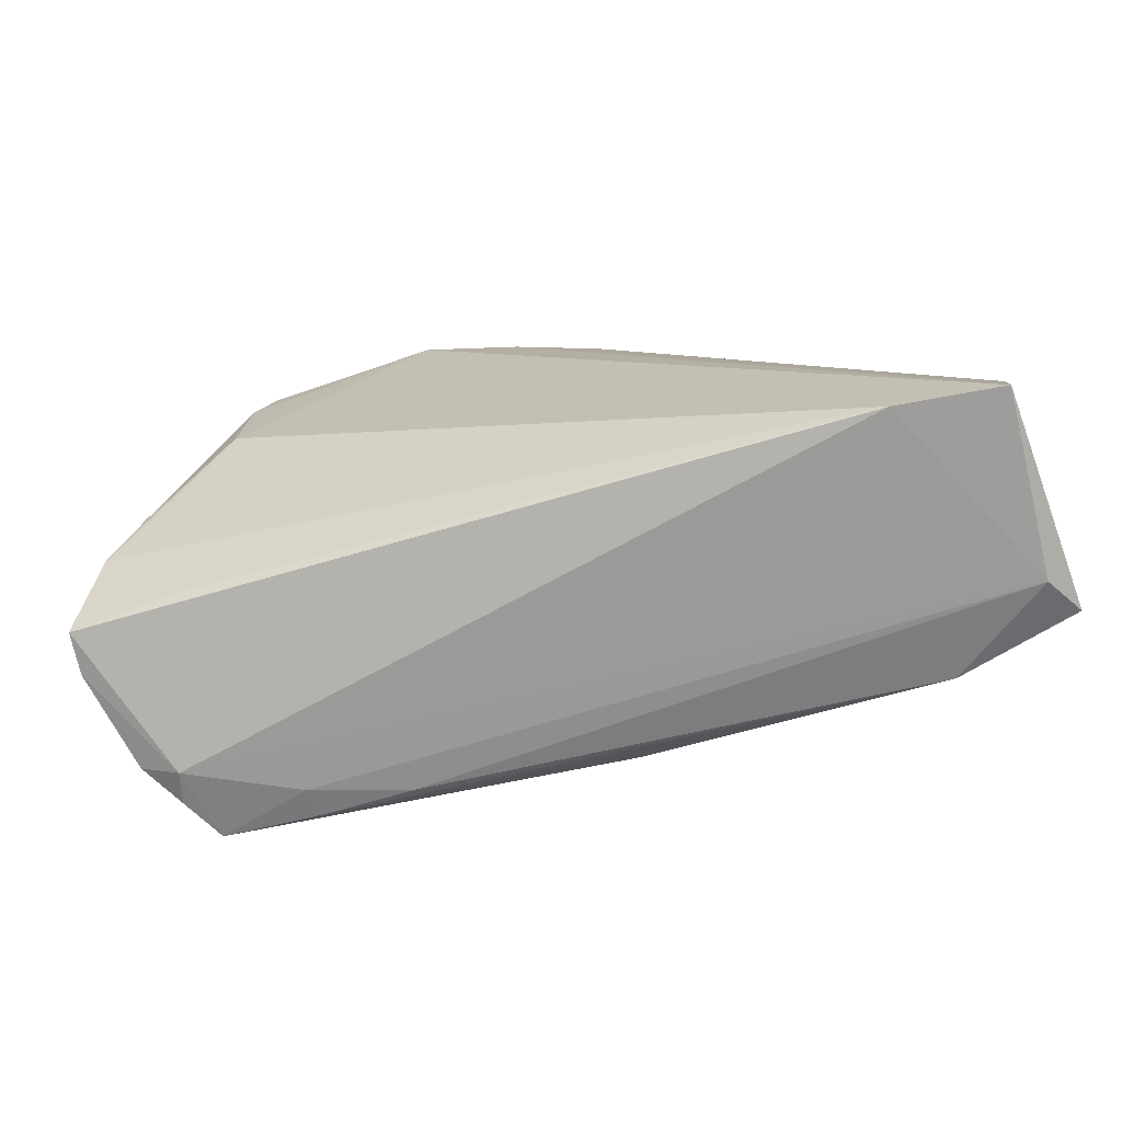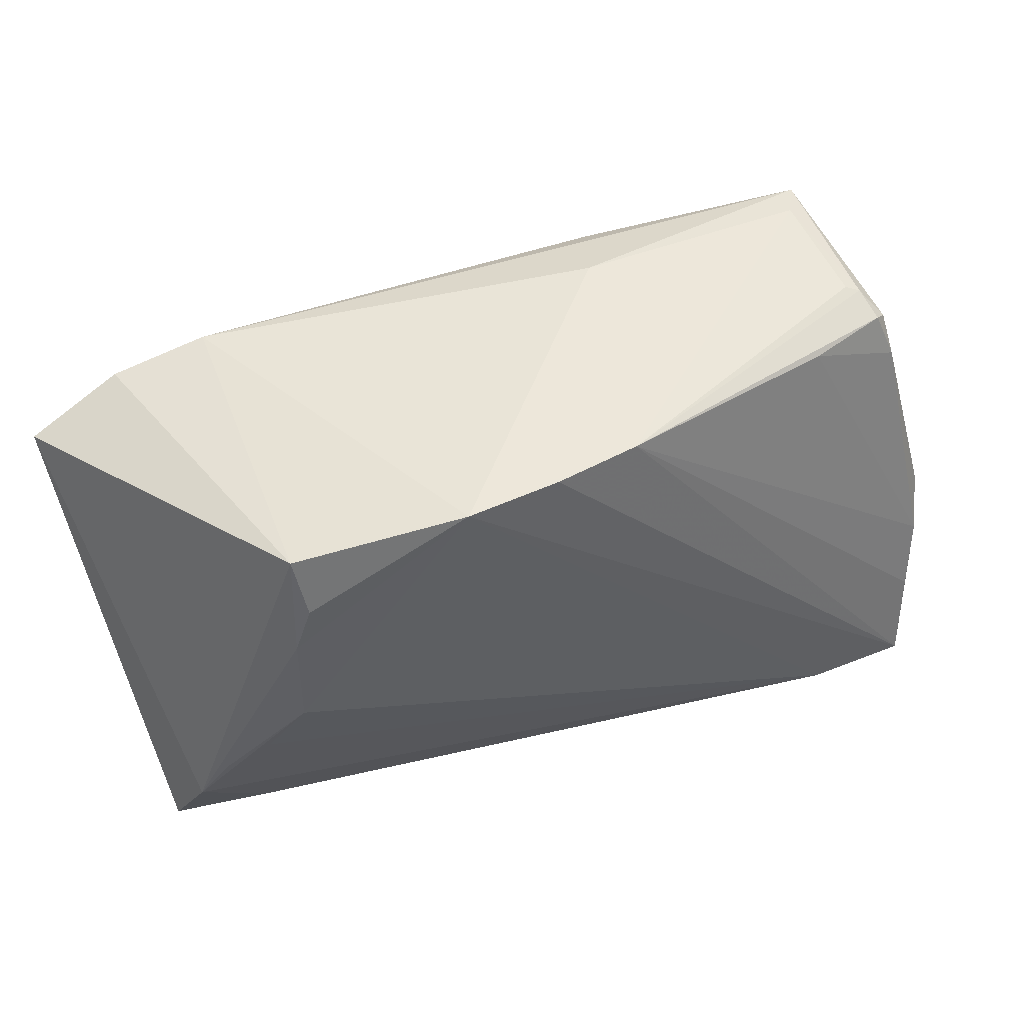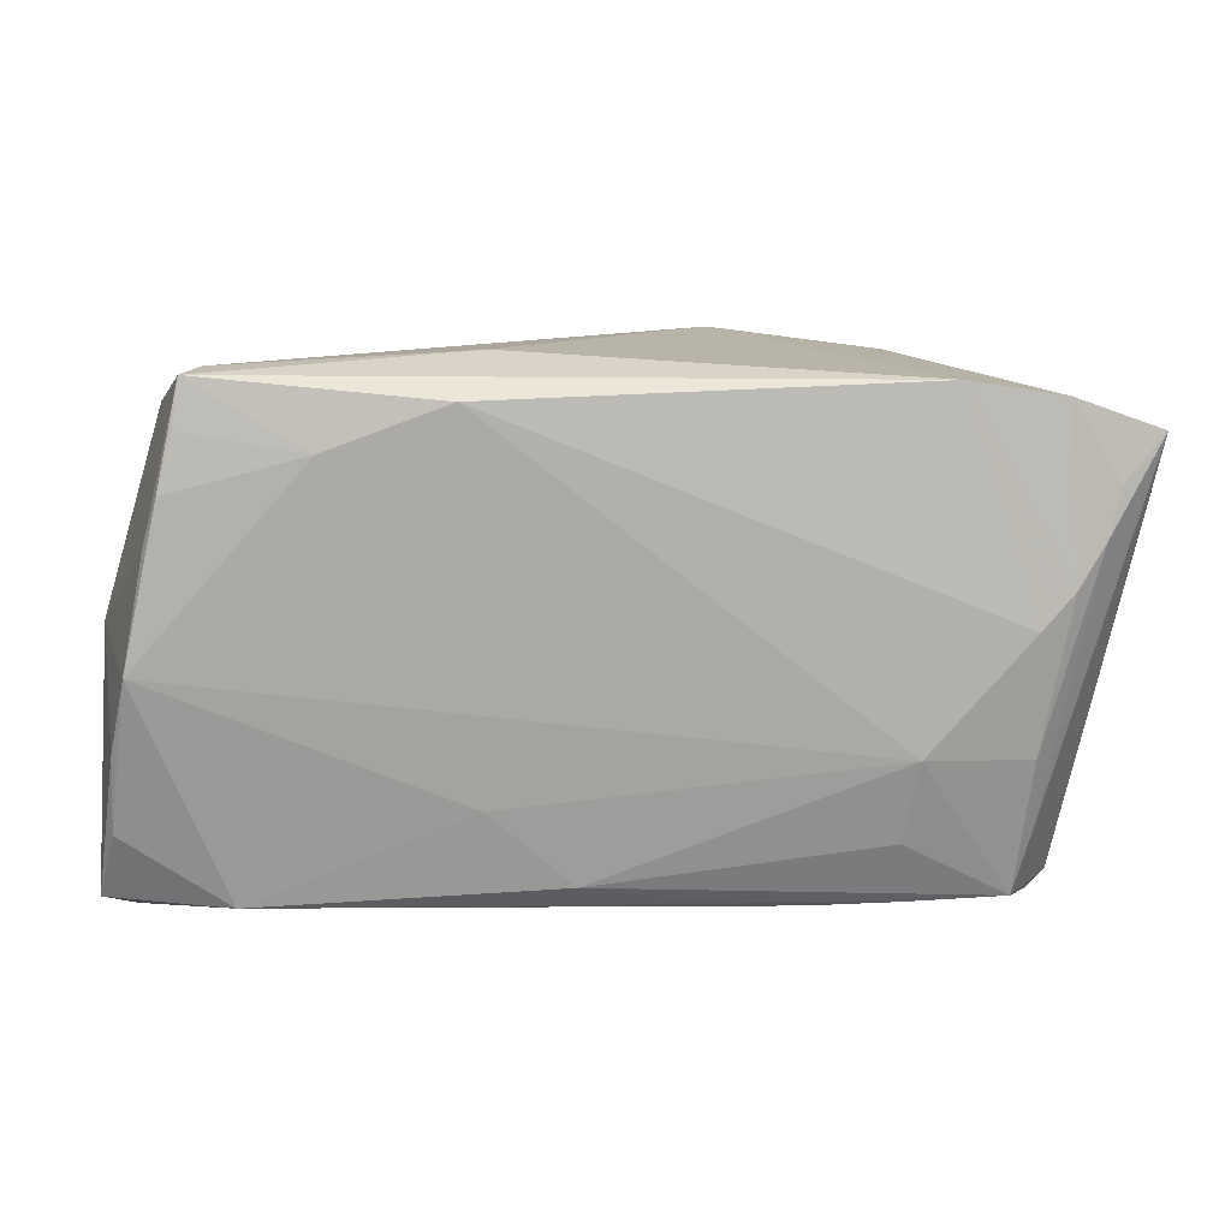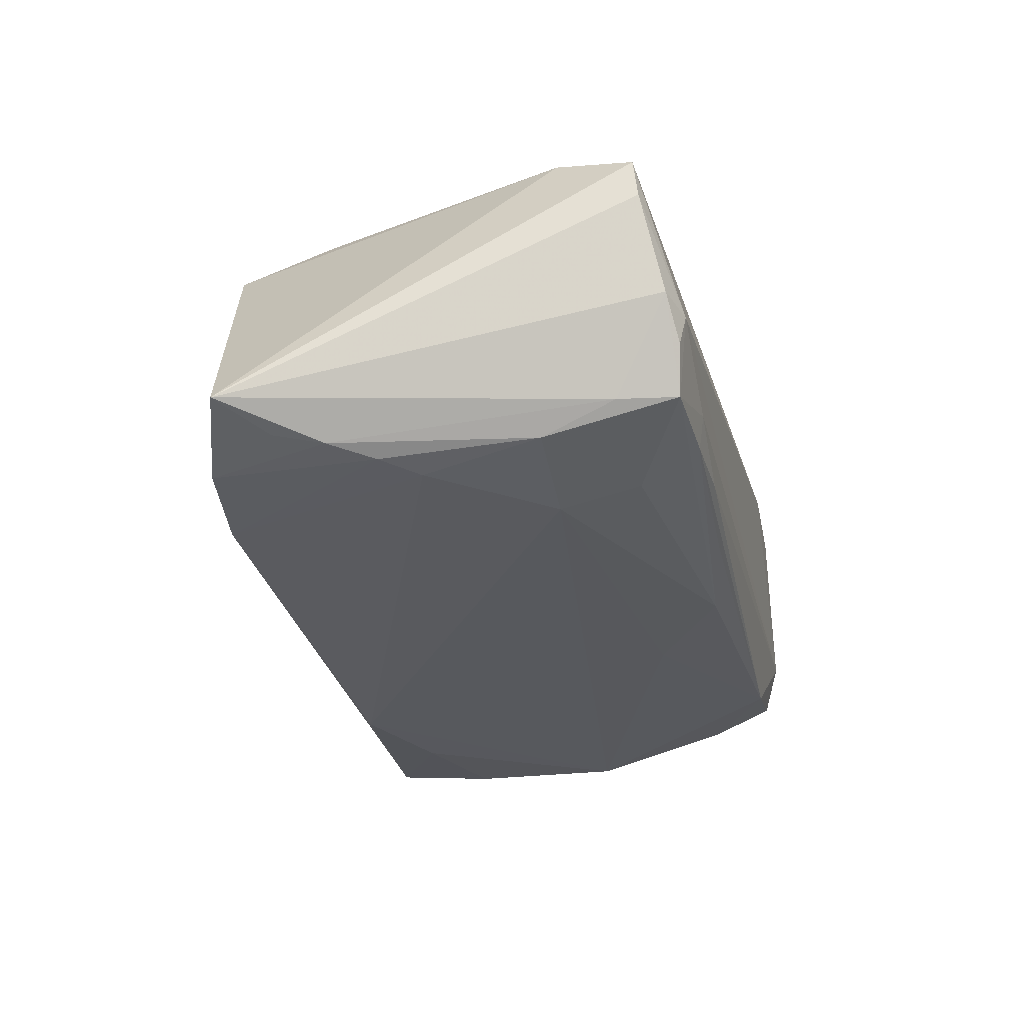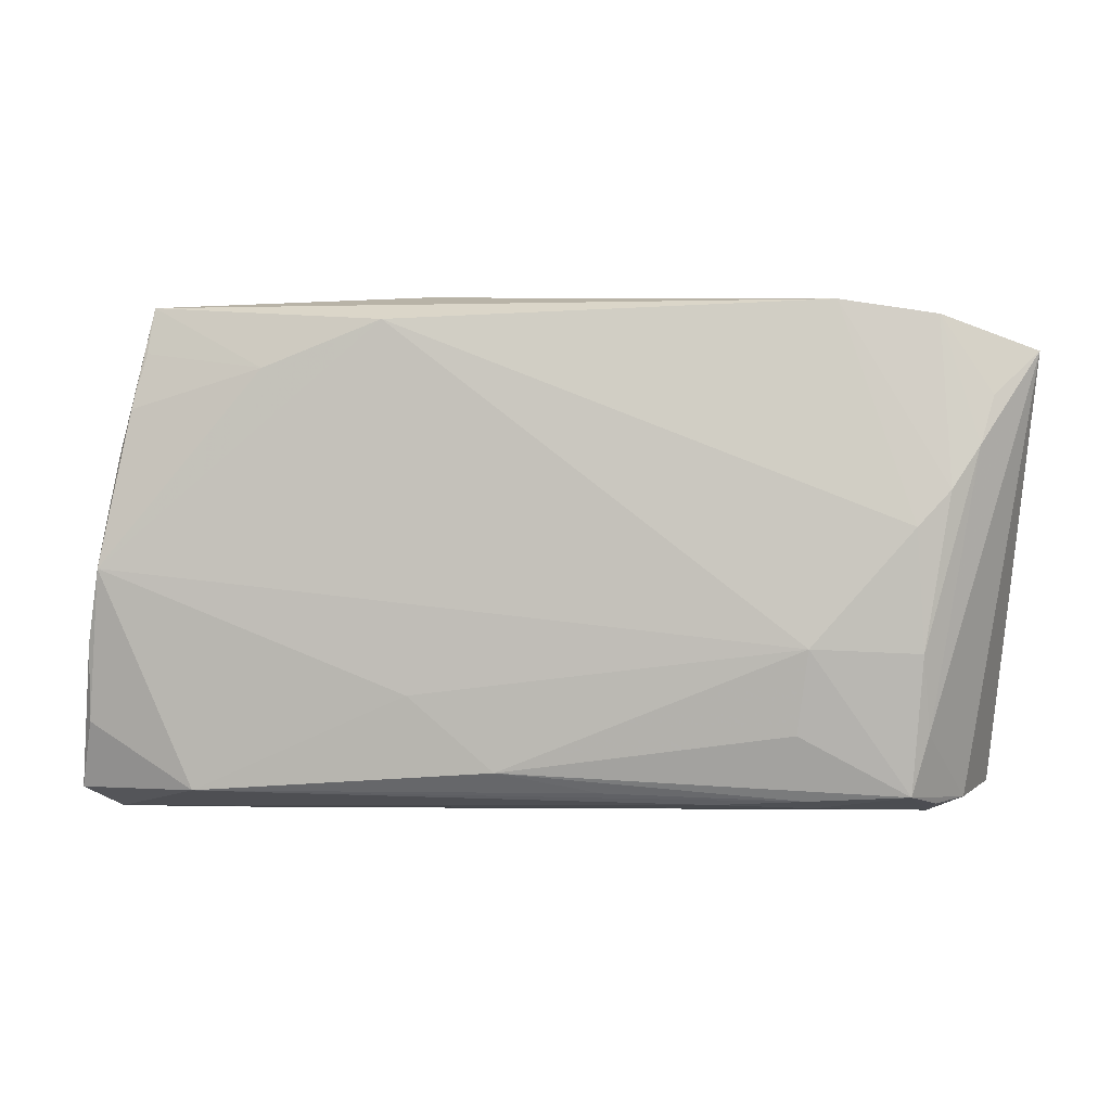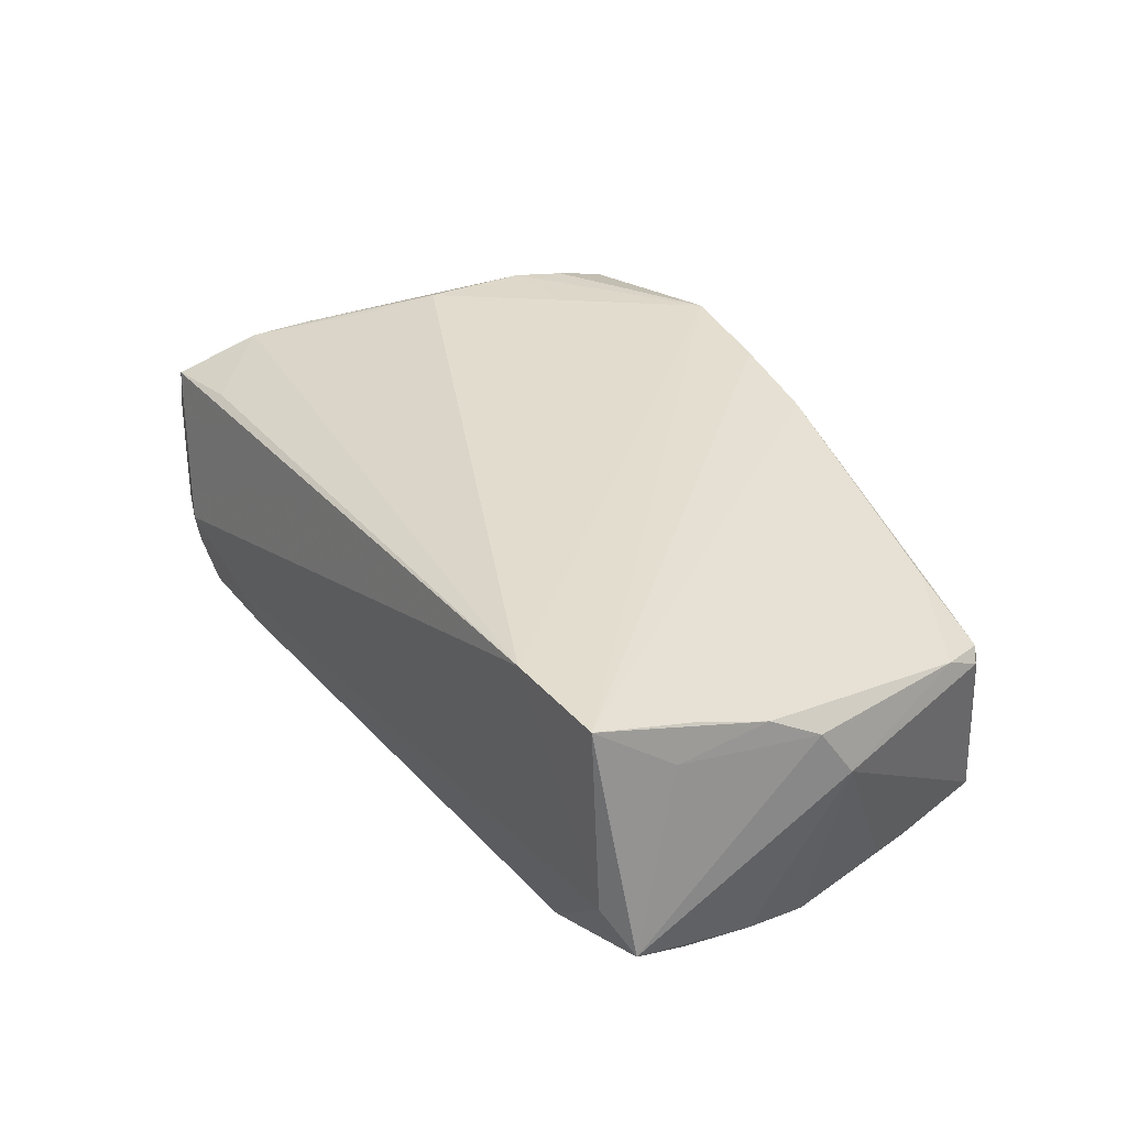
<metadata>
{"format":"obj","ext":"obj","renderer":"f3d","projection":"perspective","resolution":1024,"background":"white","views":[{"elev":-70.3,"azim":10.4,"up":"+Y"},{"elev":51.7,"azim":-22.0,"up":"+Y"},{"elev":9.2,"azim":171.9,"up":"+Y"},{"elev":-33.2,"azim":-76.7,"up":"+Z"},{"elev":-6.1,"azim":-176.6,"up":"+Y"},{"elev":34.7,"azim":56.6,"up":"+Z"}]}
</metadata>
<code>
v -0.05944 0.02239 -0.01839
v 0.05685 -0.01101 0.0165
v 0.0563 -0.02278 0.01546
v 0.04958 0.02358 -0.01731
v 0.05308 0.01085 -0.01615
v -0.04842 -0.0111 0.01795
v -0.03516 0.0225 0.02172
v 0.04877 0.02939 -0.01695
v -0.04814 0.005133 -0.02236
v -0.05356 0.01672 -0.02069
v -0.04729 0.0265 -0.02122
v -0.044 0.0006766 -0.02262
v -0.05216 -0.01812 0.01612
v 0.04065 -0.03256 0.02262
v 0.03476 0.02108 -0.02008
v -0.05563 -0.02832 0.01162
v 0.05727 -0.01209 -0.01304
v 0.01982 0.0266 -0.02175
v 0.05535 -0.02024 0.01945
v -0.03741 0.01661 0.02209
v -0.0431 -0.02783 0.01386
v 0.05805 -0.004463 0.01251
v 0.04916 0.02789 0.002749
v -0.03508 0.02842 -0.02151
v -0.02976 -0.02374 -0.01861
v 0.04427 -0.03015 -0.01176
v -0.01466 0.03256 0.02256
v -0.05173 0.01056 -0.02161
v -0.04347 -0.03099 -0.01588
v -0.04623 -0.03256 -0.006264
v -0.0309 -0.0315 -0.01497
v -0.02 -0.0319 -0.0136
v 0.05882 -0.0001136 0.00575
v 0.04637 0.03007 -0.0127
v -0.03118 -0.01362 -0.0215
v 0.05757 -0.02161 -0.0106
v -0.03781 0.003056 0.02262
v -0.04566 -0.02357 -0.01651
v -0.0361 0.02979 0.01922
v -0.05539 -0.02884 0.006367
v 0.05403 -0.03219 0.02253
v -0.04688 -0.03174 -0.01052
v -0.03228 -0.03234 -0.01115
v -0.02629 0.01766 0.02262
v -0.0425 -0.005543 0.02016
v -0.0509 -0.0309 -0.005578
v 0.05164 0.02504 0.005688
v 0.0556 -0.03207 -0.001052
v 0.04995 0.02632 0.006883
v 0.0514 0.01662 -0.01739
v 0.03901 0.02694 0.01066
v -0.006431 -0.03052 -0.01449
v 0.006507 -0.02808 -0.016
v -0.04481 -0.01415 -0.02004
v 0.05944 -0.02967 -0.006241
v 0.01564 0.03156 -0.01139
v 0.0171 -0.01876 -0.017
v 0.04742 0.02846 0.001945
v 0.008962 0.03091 0.01881
v -0.002376 0.03165 0.02101
v 0.05554 -0.003012 -0.01626
v 0.05228 0.02011 0.008426
f 24 27 56
f 24 39 27
f 55 41 48
f 59 51 49
f 1 39 11
f 39 24 11
f 40 16 1
f 1 46 40
f 16 40 30
f 30 40 46
f 61 35 18
f 57 35 61
f 53 35 57
f 16 30 14
f 14 41 27
f 14 48 41
f 14 30 48
f 3 41 55
f 55 22 3
f 41 3 2
f 2 3 22
f 51 59 2
f 23 59 49
f 58 59 23
f 27 41 60
f 60 59 27
f 41 59 60
f 8 24 56
f 18 24 8
f 12 24 18
f 18 35 12
f 42 46 29
f 29 30 42
f 42 30 46
f 43 30 29
f 48 30 43
f 48 43 32
f 57 61 26
f 26 53 57
f 55 48 26
f 48 32 26
f 29 35 25
f 25 53 29
f 35 53 25
f 1 16 13
f 13 39 1
f 44 14 27
f 44 37 14
f 49 51 62
f 51 2 62
f 62 2 22
f 19 59 41
f 41 2 19
f 19 2 59
f 34 59 58
f 58 23 34
f 23 8 34
f 34 8 56
f 27 59 34
f 56 27 34
f 47 23 49
f 47 8 23
f 49 62 47
f 15 61 18
f 18 8 15
f 9 11 24
f 24 12 9
f 54 35 29
f 54 12 35
f 54 9 12
f 31 43 29
f 31 32 43
f 31 26 32
f 29 53 31
f 55 26 36
f 36 26 61
f 39 13 20
f 37 44 20
f 20 44 27
f 16 14 21
f 21 13 16
f 14 13 21
f 14 37 45
f 45 13 14
f 37 13 45
f 33 62 22
f 33 47 62
f 33 22 55
f 8 47 33
f 4 15 8
f 11 9 28
f 9 54 28
f 38 54 29
f 38 46 1
f 29 46 38
f 1 28 38
f 38 28 54
f 53 26 52
f 52 31 53
f 26 31 52
f 55 36 17
f 17 36 61
f 17 33 55
f 61 33 17
f 6 13 37
f 37 20 6
f 6 20 13
f 27 39 7
f 7 20 27
f 39 20 7
f 5 33 61
f 8 33 5
f 1 11 10
f 10 28 1
f 11 28 10
f 50 4 8
f 8 5 50
f 50 5 61
f 61 15 50
f 15 4 50

</code>
